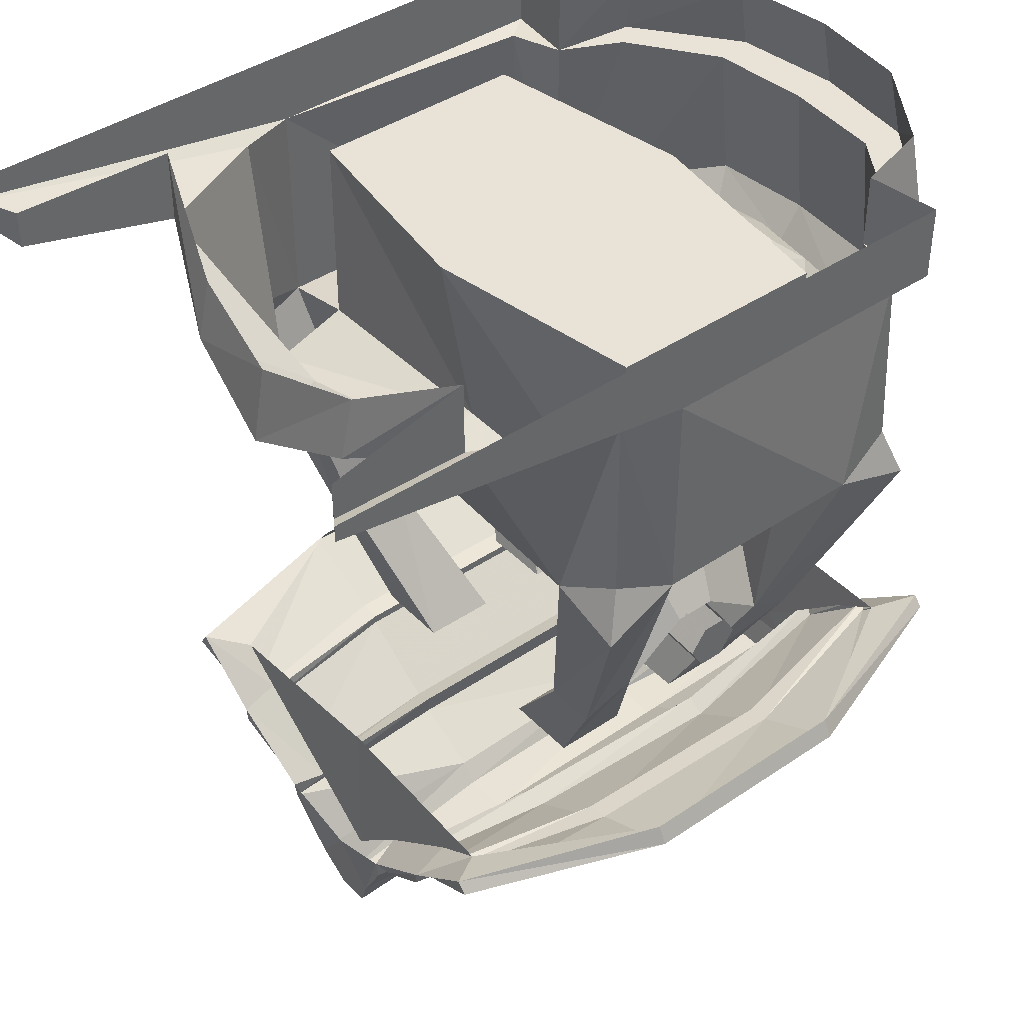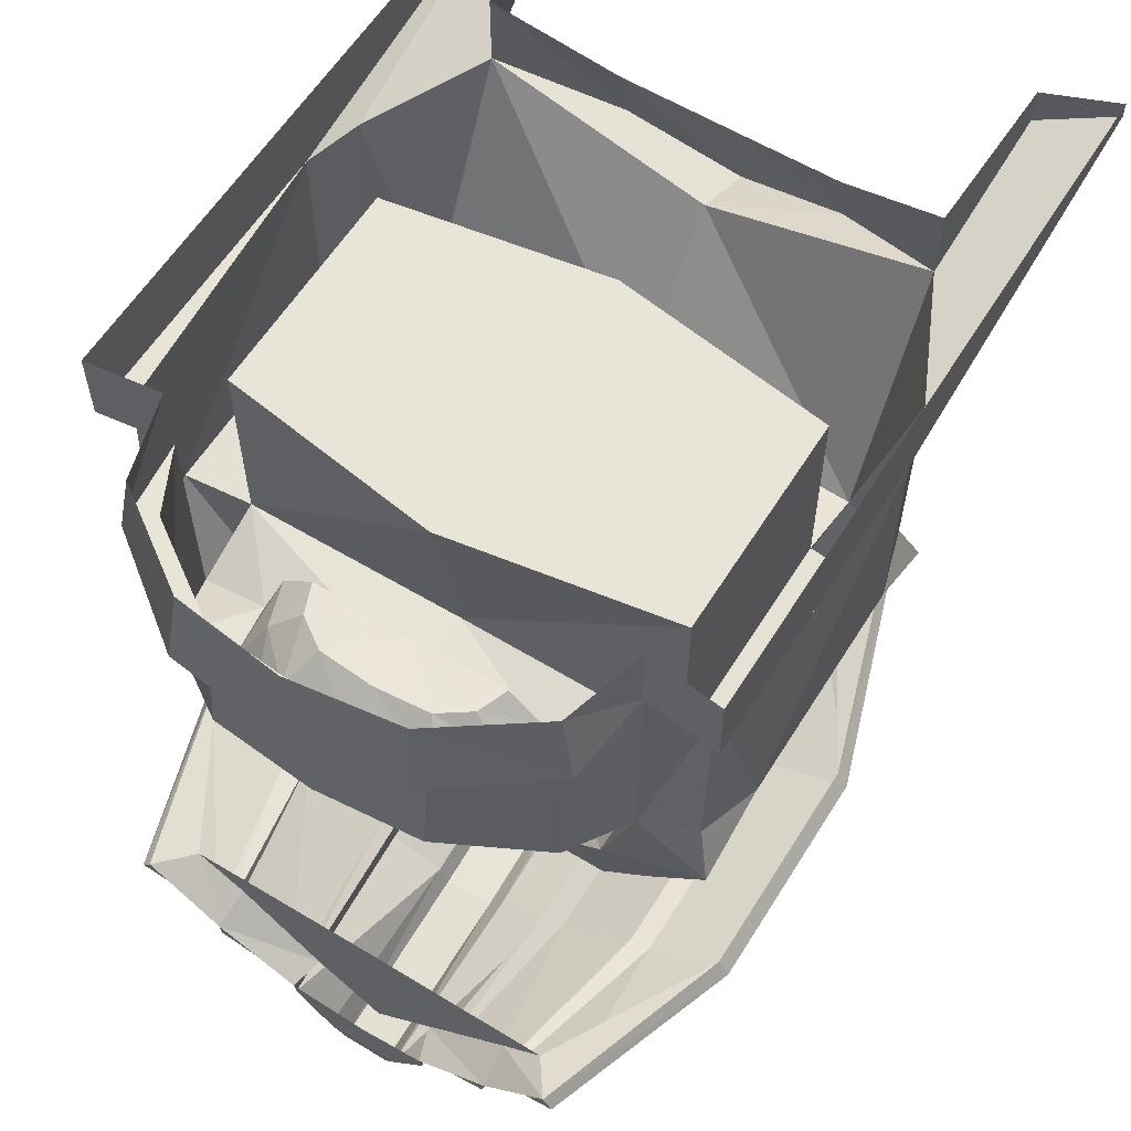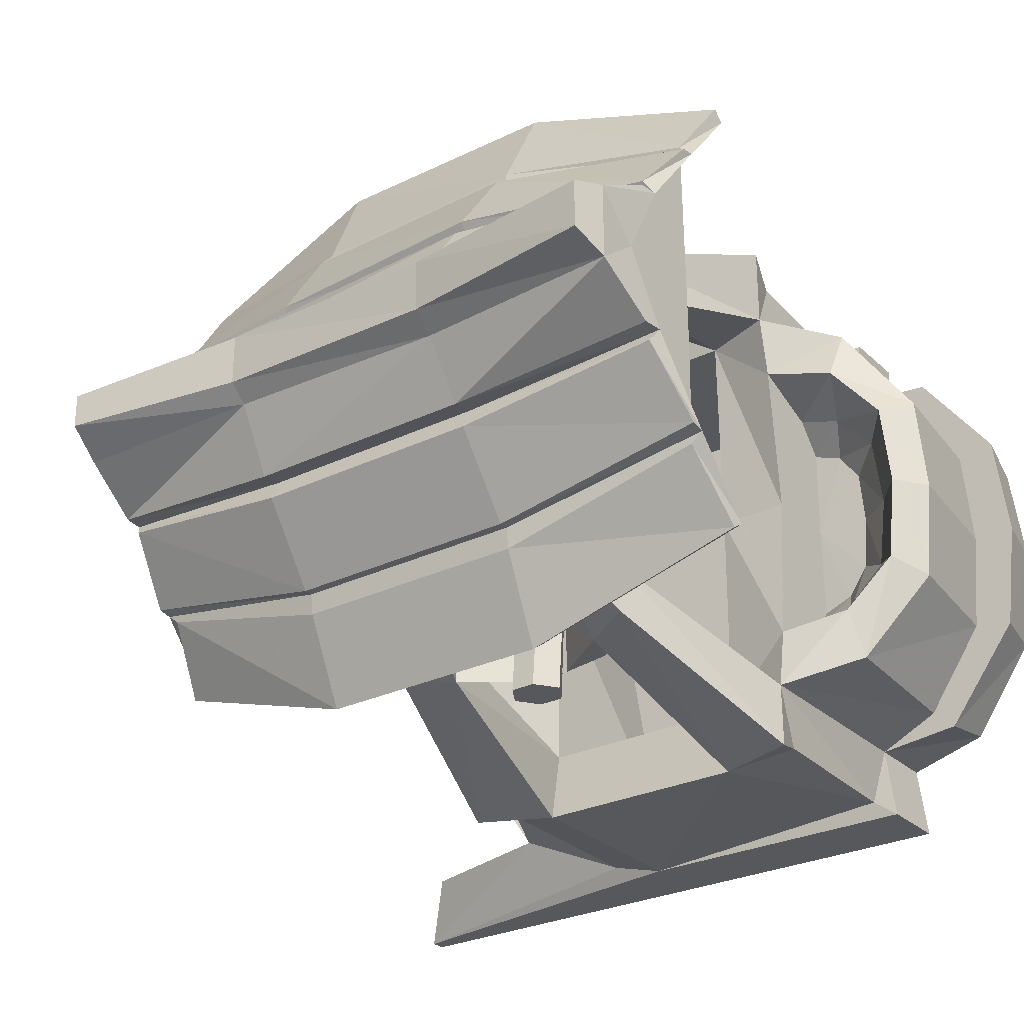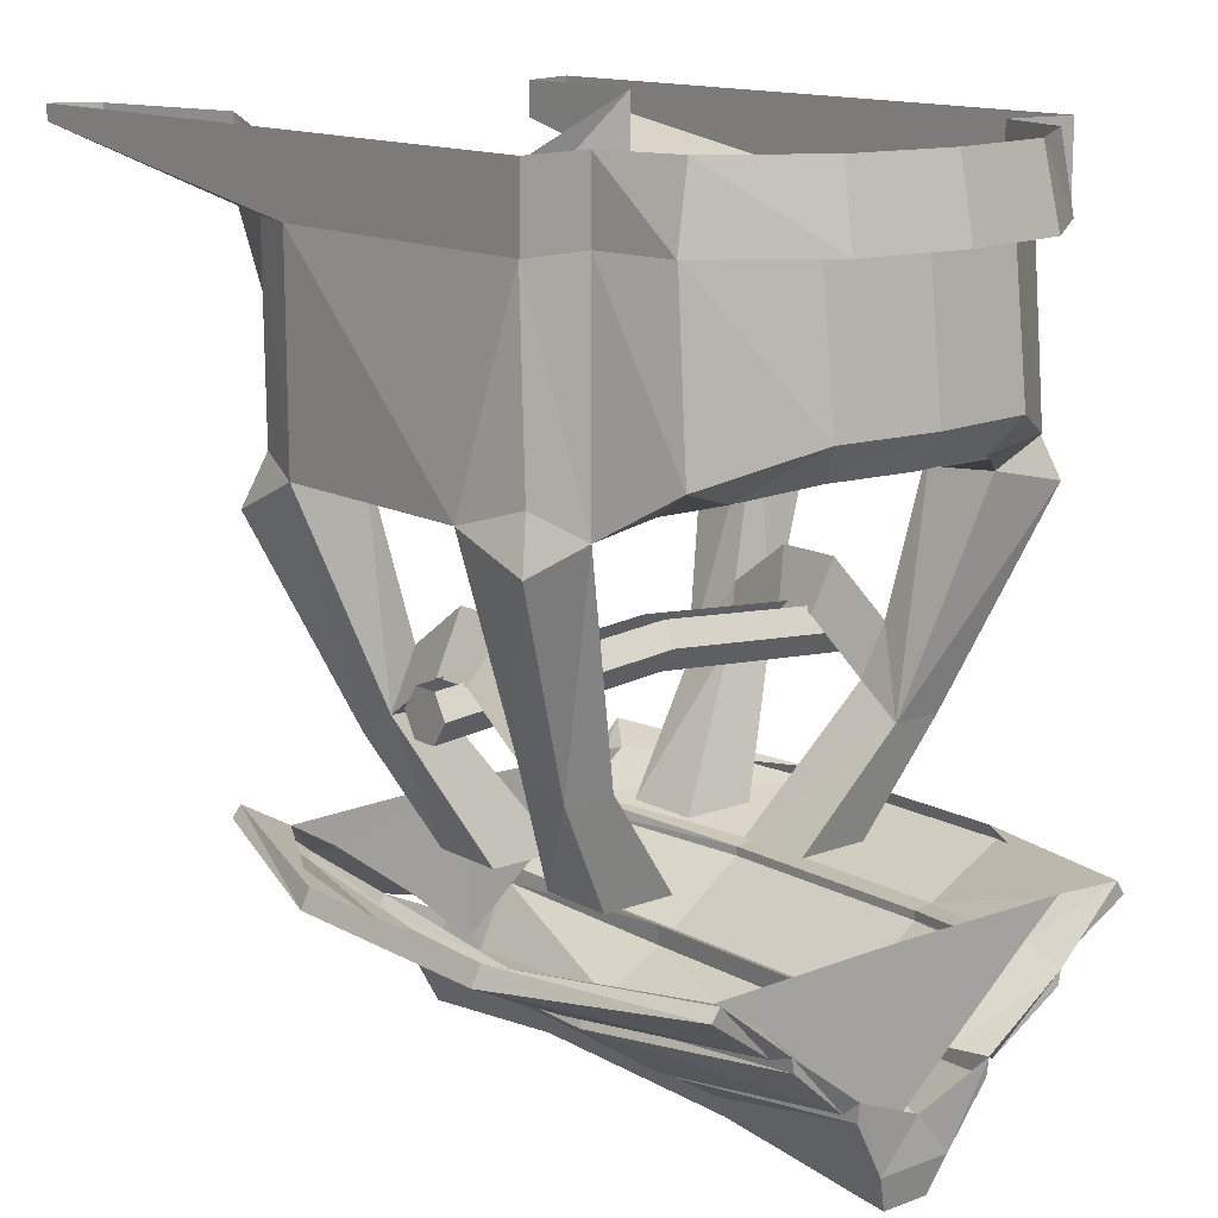
<metadata>
{"format":"obj","ext":"obj","renderer":"f3d","projection":"perspective","resolution":1024,"background":"white","views":[{"elev":41.8,"azim":-39.3,"up":"+Y"},{"elev":59.8,"azim":121.8,"up":"+Y"},{"elev":-28.2,"azim":36.2,"up":"+Z"},{"elev":13.8,"azim":50.1,"up":"+Y"}]}
</metadata>
<code>
v 0.2188 -1.508 0
v 0.2188 -1.578 -0.8281
v 0.1719 -1.5 -0.8281
v 0.1719 -1.43 0
v 0.2188 -1.578 0.8281
v 0.1641 -1.656 0.8281
v 0.1641 -1.586 0
v 0.1641 -1.656 -0.8281
v 0.08594 -1.5 -0.8281
v 0.03125 -1.578 -0.8281
v 0.08594 -1.43 0
v 0.03125 -1.508 0
v 0.08594 -1.5 0.8281
v 0.03125 -1.578 0.8281
v 0.1719 -1.5 0.8281
v 0.07812 -1.656 -0.8281
v 0.07812 -1.586 0
v 0.07812 -1.656 0.8281
v 0.7812 -0.25 -1
v -0.25 -0.25 -1
v 0 0 -1
v 0.7812 0 -1
v 0.75 -0.25 -0.75
v 0.6953 -0.2578 -0.9375
v 0.5 -0.9609 -1
v -0.25 -0.9609 -1
v -0.4453 -0.25 -0.9453
v -1.5 -0.05469 -1
v -1.5 0 -1
v -1.406 0 -0.7656
v -1.406 -0.125 -0.7656
v -0.8672 -0.25 -0.75
v -0.8672 0 -0.75
v -1.039 -0.4297 -0.375
v -0.9922 -0.2266 -0.375
v -1.055 -0.3125 0
v -1.102 -0.5703 0
v -0.9922 -0.2266 0.375
v -1.039 -0.4297 0.375
v -0.8672 0 0.75
v -0.8672 -0.25 0.75
v -1.406 0 0.8594
v -1.406 -0.125 0.8594
v -1.5 0 1
v -1.5 -0.05469 1
v -0.25 -0.25 1
v 0 0 1
v 0.7812 0 1
v 0.7812 -0.25 1
v 0.75 0 0.75
v 0.75 -0.25 0.75
v 1.039 -0.25 0.7188
v 1.023 0 0.6719
v 1.297 -0.25 0.375
v 1.242 0 0.3594
v 1.344 -0.25 0
v 1.289 0 0
v 1.297 -0.25 -0.375
v 1.242 0 -0.3594
v 1.039 -0.25 -0.7188
v 1.023 0 -0.6719
v 0.75 0 -0.75
v -0.5 -1 -0.75
v -0.8672 -0.4531 0
v -0.5 -0.9531 0
v -0.5 -1 0.75
v -0.4453 -0.25 0.9453
v -0.25 -0.9141 -0.75
v -0.25 -0.9062 0
v -0.25 -0.25 -0.75
v 0.5 -0.9141 -0.75
v 0.5 -0.25 -0.75
v -0.3672 -0.25 0
v 0.4141 -1.656 -0.7344
v 0.4531 -1.477 -0.6172
v 0.5859 -1.75 -0.5391
v 0.75 -1 -0.75
v 0.75 -0.9609 -0.5312
v 0.5 -0.9062 0
v 0.6172 -0.25 0
v -0.25 -0.25 0.75
v -0.25 -0.9141 0.75
v -0.3359 -1.75 0.5391
v -0.5 -1.078 1
v -0.4375 -0.9062 0.9453
v -0.25 -0.9609 1
v 0.9609 -0.25 -0.6484
v 1.008 -0.8438 -0.6562
v 0.9766 -0.8984 -0.4844
v 0.8984 -0.7188 -0.3906
v 0.75 -0.7188 -0.4375
v 0.75 -0.625 -0.3281
v 0.75 -0.6328 0
v 0.75 -0.9141 0
v 0.5 -0.9141 0.75
v 0.5 -0.25 0.75
v -0.1641 -1.656 0.7344
v -0.2031 -1.477 0.6172
v -0.1641 -1.656 0.5625
v 0 -2.125 0.25
v -0.25 -2.125 0.25
v -0.3359 -1.75 0.7109
v 1.164 -0.25 -0.3516
v 1.219 -0.7266 -0.3516
v 1.133 -0.8438 -0.2969
v 1.031 -0.7188 -0.25
v 0.9219 -0.625 -0.1875
v 0.8516 -0.625 -0.2891
v 0.9375 -0.625 0
v 0.9219 -0.625 0.1875
v 0.8516 -0.625 0.2891
v 0.75 -0.625 0.3281
v 0.75 -0.9609 0.5312
v 0.75 -1 0.75
v 0.5859 -1.75 0.5391
v 0.4531 -1.477 0.6172
v 0.4141 -1.656 0.7344
v 0.5 -0.9609 1
v 0.6953 -0.2578 0.9375
v 1.008 -0.8438 0.6562
v 0.9609 -0.25 0.6484
v 1.164 -0.25 0.3516
v 1.195 -0.25 0
v 1.25 -0.7266 0
v 1.164 -0.8438 0
v 1.062 -0.7188 0
v 0.7266 -0.8906 -0.9453
v 0.7812 -1.055 -1
v 0.5859 -1.75 -0.7109
v 0.5 -2.125 -0.5
v 0.25 -2.125 -0.5
v 0.4141 -1.656 -0.5625
v 0.1953 -1.5 -0.5625
v 0.1953 -1.5 -0.7344
v 0.2344 -1.32 -0.6172
v 0.25 -2.125 -0.25
v 0.5 -2.125 -0.25
v -0.4375 -0.9062 -0.9453
v -0.5 -1.078 -1
v -0.3359 -1.75 -0.7109
v -0.3359 -1.75 -0.5391
v -0.2031 -1.477 -0.6172
v -0.1641 -1.656 -0.7344
v 0 -2.125 -0.5
v -0.25 -2.125 -0.5
v -0.25 -2.125 -0.25
v -0.1641 -1.656 -0.5625
v 0.05469 -1.5 -0.5625
v 0.01562 -1.32 -0.6172
v 0.05469 -1.5 -0.7344
v 0 -2.125 -0.25
v 1.219 -0.7266 0.3516
v 0.9766 -0.8984 0.4844
v 1.133 -0.8438 0.2969
v 0.7266 -0.8906 0.9453
v 0.7812 -1.055 1
v 0.5859 -1.75 0.7109
v 0.5 -2.125 0.5
v 0.5 -2.125 0.25
v 0.4141 -1.656 0.5625
v 0.1953 -1.5 0.5625
v 0.2344 -1.32 0.6172
v 0.1953 -1.5 0.7344
v 0.25 -2.125 0.5
v -0.25 -2.125 0.5
v 0 -2.125 0.5
v 0.05469 -1.5 0.5625
v 0.05469 -1.5 0.7344
v 0.01562 -1.32 0.6172
v 0.25 -2.125 0.25
v 1.031 -0.7188 0.25
v 0.75 -0.7188 0.4375
v 0.8984 -0.7188 0.3906
v 0.5703 -2.133 0.9844
v 0.5703 -2.195 1.016
v 1.266 -2.141 0.7891
v 1.266 -2.102 0.7578
v 1.133 -2.156 0.6641
v 1.266 -2.305 0.5078
v 1.133 -2.266 0.5
v 1.133 -2.148 -0.007812
v 1.133 -2.516 0.2188
v 1.133 -2.68 -0.007812
v 1.133 -2.508 -0.2188
v 1.133 -2.266 -0.5156
v 1.133 -2.156 -0.6562
v 1.266 -2.102 -0.75
v 0.5625 -2.156 -0.9766
v 0.5625 -2.211 -1.016
v -0.2266 -2.211 -1.016
v -0.2266 -2.156 -0.9766
v -0.9297 -2.148 -0.7812
v -0.9297 -2.102 -0.75
v -0.7969 -2.156 -0.6562
v -0.7969 -2.266 -0.5234
v -0.7812 -2.133 -0.007812
v -0.7969 -2.5 -0.2266
v -0.7969 -2.68 -0.007812
v -0.7969 -2.484 0.2031
v -0.7969 -2.258 0.5
v -0.7969 -2.156 0.6641
v -0.9219 -2.305 0.5078
v -0.9297 -2.102 0.7578
v -0.2266 -2.133 0.9844
v -0.2266 -2.195 1.016
v -0.9297 -2.141 0.7891
v -0.2266 -2.328 0.7031
v 0.5625 -2.352 0.7031
v 1.227 -2.312 0.5469
v 0.5625 -2.367 0.625
v 1.266 -2.352 0.5
v 1.227 -2.539 0.2812
v 1.25 -2.508 0.2422
v -0.8828 -2.312 0.5469
v -0.2266 -2.344 0.625
v -0.2266 -2.383 0.6406
v 0.5625 -2.406 0.6406
v 0.5703 -2.609 0.3594
v 0.5703 -2.57 0.2969
v 1.242 -2.57 0.2422
v 1.227 -2.766 0.1328
v 1.227 -2.617 -0.007812
v 1.227 -2.766 -0.125
v 1.25 -2.508 -0.2578
v 1.242 -2.57 -0.2578
v 0.5625 -2.617 -0.3281
v 0.5625 -2.547 -0.3203
v 1.227 -2.531 -0.2969
v 1.266 -2.312 -0.5234
v 1.227 -2.312 -0.5547
v 1.266 -2.148 -0.7812
v 0.5703 -2.352 -0.7266
v -0.2266 -2.352 -0.7266
v -0.8828 -2.312 -0.5547
v -0.9219 -2.312 -0.5234
v -0.9062 -2.508 -0.2578
v -0.8828 -2.531 -0.2969
v -0.2266 -2.578 -0.3906
v -0.2266 -2.547 -0.3203
v -0.8984 -2.57 -0.2578
v -0.8828 -2.766 -0.125
v -0.8828 -2.617 -0.007812
v -0.8828 -2.758 0.1328
v -0.9062 -2.5 0.2422
v -0.8984 -2.57 0.2422
v -0.2266 -2.602 0.2969
v -0.2266 -2.531 0.2969
v -0.8828 -2.531 0.2812
v -0.9219 -2.352 0.5
v -0.2266 -2.562 0.3594
v 0.5703 -2.641 0.2969
v 0.5547 -2.75 0.125
v 1.203 -2.883 0.09375
v 1.203 -2.883 -0.07031
v 0.5547 -2.812 -0.07812
v 0.5469 -2.734 -0.1328
v 0.5547 -2.82 0.09375
v -0.2266 -2.797 0.1172
v -0.2266 -2.797 -0.05469
v -0.2266 -2.734 -0.1094
v -0.2266 -2.617 -0.3281
v 0.5625 -2.578 -0.3906
v 1.266 -2.359 -0.5156
v 0.5703 -2.391 -0.6562
v 0.5703 -2.359 -0.6562
v -0.8594 -2.891 0.07031
v -0.2266 -2.727 0.1484
v -0.8594 -2.891 -0.04688
v -0.9219 -2.359 -0.5156
v -0.2266 -2.391 -0.6562
v -0.2266 -2.359 -0.6562
f 1 2 3
f 1 3 4
f 1 4 5
f 9 10 11
f 11 10 12
f 11 12 13
f 13 12 14
f 15 5 4
f 71 74 75
f 71 75 76
f 82 97 98
f 82 98 83
f 83 98 99
f 83 99 100
f 83 100 101
f 95 115 116
f 75 135 132
f 75 132 76
f 76 132 136
f 76 136 137
f 68 141 142
f 68 142 143
f 141 146 147
f 141 147 142
f 142 147 148
f 142 148 149
f 147 146 151
f 132 135 133
f 133 135 149
f 133 149 148
f 115 159 160
f 115 160 116
f 116 160 161
f 116 161 162
f 117 160 164
f 97 166 99
f 98 169 99
f 99 169 167
f 167 169 162
f 167 162 161
f 170 164 160
f 170 160 159
f 166 100 99
f 1 5 6
f 1 6 7
f 1 7 2
f 2 7 8
f 12 10 16
f 12 16 17
f 12 17 14
f 14 17 18
f 6 18 7
f 7 18 17
f 7 17 8
f 8 17 16
f 71 25 74
f 71 76 77
f 66 82 83
f 66 83 84
f 82 86 97
f 83 101 102
f 83 102 84
f 84 102 86
f 95 114 115
f 95 116 117
f 95 117 118
f 25 128 129
f 25 129 74
f 74 129 130
f 74 130 131
f 74 131 132
f 74 134 75
f 75 134 135
f 76 137 129
f 76 129 128
f 76 128 77
f 63 139 140
f 63 140 141
f 63 141 68
f 68 143 26
f 26 143 139
f 139 143 140
f 140 143 144
f 140 144 145
f 140 145 141
f 141 145 146
f 142 149 143
f 143 149 150
f 143 147 144
f 144 147 151
f 131 136 132
f 129 137 130
f 134 150 135
f 135 150 149
f 114 156 157
f 114 157 115
f 115 157 158
f 115 158 159
f 116 162 117
f 117 162 163
f 117 164 157
f 117 157 156
f 117 156 118
f 102 97 86
f 97 102 165
f 97 165 166
f 97 168 98
f 98 168 169
f 168 163 169
f 169 163 162
f 164 158 157
f 101 165 102
f 181 180 182
f 181 183 184
f 181 185 186
f 194 195 196
f 196 197 198
f 196 199 200
f 2 8 3
f 3 8 9
f 9 8 10
f 13 14 5
f 13 5 15
f 14 18 5
f 5 18 6
f 8 16 10
f 144 151 146
f 144 146 145
f 130 137 136
f 130 136 131
f 170 159 158
f 170 158 164
f 165 101 100
f 165 100 166
f 19 20 21
f 19 21 22
f 19 22 23
f 20 24 25
f 20 25 26
f 20 26 27
f 20 28 21
f 21 28 29
f 44 45 46
f 44 46 47
f 47 46 48
f 48 46 49
f 48 49 50
f 50 49 51
f 50 51 52
f 50 52 53
f 53 52 54
f 53 54 55
f 55 54 56
f 55 56 57
f 57 56 58
f 57 58 59
f 59 58 60
f 59 60 61
f 61 60 23
f 61 23 62
f 62 23 22
f 32 27 63
f 32 63 64
f 41 64 65
f 41 65 66
f 41 66 67
f 63 65 64
f 66 85 67
f 67 85 86
f 67 86 46
f 77 23 87
f 77 87 88
f 88 87 103
f 88 103 104
f 86 118 46
f 46 118 119
f 51 119 114
f 51 114 120
f 51 120 121
f 104 103 123
f 104 123 124
f 24 127 25
f 77 127 24
f 77 24 23
f 27 138 63
f 26 138 27
f 152 122 121
f 152 121 120
f 152 124 122
f 122 124 123
f 118 155 119
f 119 155 114
f 19 23 24
f 19 24 20
f 20 27 28
f 28 32 31
f 32 28 27
f 32 64 34
f 34 64 37
f 37 64 39
f 39 64 41
f 41 67 45
f 41 45 43
f 67 46 45
f 46 119 49
f 49 119 51
f 51 121 52
f 52 121 54
f 54 121 122
f 54 122 56
f 56 122 123
f 56 123 58
f 58 123 103
f 58 103 60
f 60 103 87
f 60 87 23
f 29 28 30
f 30 28 31
f 30 31 32
f 30 32 33
f 33 32 34
f 33 34 35
f 35 34 36
f 36 34 37
f 36 37 38
f 38 37 39
f 38 39 40
f 40 39 41
f 40 41 42
f 42 41 43
f 42 43 44
f 44 43 45
f 63 68 69
f 63 69 65
f 71 68 26
f 71 26 25
f 71 77 78
f 71 78 79
f 69 82 65
f 65 82 66
f 77 88 89
f 77 89 78
f 78 94 79
f 79 94 95
f 82 95 86
f 88 104 105
f 88 105 89
f 94 113 95
f 95 113 114
f 95 118 86
f 104 124 125
f 104 125 105
f 152 120 153
f 152 153 154
f 152 154 124
f 154 125 124
f 113 153 120
f 113 120 114
f 70 71 72
f 70 73 69
f 70 69 68
f 70 68 71
f 71 79 72
f 72 79 80
f 73 81 82
f 73 82 69
f 79 95 80
f 80 95 96
f 81 96 95
f 81 95 82
f 90 106 107
f 90 107 108
f 90 108 91
f 91 108 92
f 106 126 109
f 106 109 107
f 126 171 110
f 126 110 109
f 172 112 173
f 173 112 111
f 173 111 171
f 111 110 171
f 70 72 73
f 72 80 73
f 73 80 81
f 80 96 81
f 66 84 85
f 84 86 85
f 25 127 128
f 74 132 133
f 74 133 134
f 77 128 127
f 63 138 139
f 26 139 138
f 143 150 147
f 133 148 134
f 134 148 150
f 150 148 147
f 114 155 156
f 117 163 160
f 118 156 155
f 97 99 167
f 97 167 168
f 167 161 168
f 168 161 163
f 163 161 160
f 78 89 90
f 78 90 91
f 78 91 92
f 78 92 93
f 78 93 94
f 89 105 106
f 89 106 90
f 93 112 113
f 93 113 94
f 105 125 126
f 105 126 106
f 125 154 171
f 125 171 126
f 172 173 153
f 172 153 113
f 172 113 112
f 173 171 154
f 173 154 153
f 92 108 93
f 93 108 107
f 93 107 109
f 93 109 110
f 93 110 111
f 93 111 112
f 174 175 176
f 174 176 177
f 174 177 178
f 178 177 179
f 178 179 180
f 186 185 187
f 186 187 188
f 188 187 189
f 188 189 190
f 188 190 191
f 191 190 192
f 191 192 193
f 191 193 194
f 194 193 195
f 201 200 202
f 201 202 203
f 201 203 204
f 204 203 205
f 204 205 175
f 204 175 174
f 203 206 205
f 179 213 182
f 179 182 180
f 224 229 184
f 184 229 185
f 185 229 187
f 187 231 189
f 193 235 195
f 195 235 197
f 197 235 236
f 244 202 199
f 199 202 200
f 253 257 254
f 254 257 255
f 255 257 258
f 255 258 259
f 266 268 259
f 266 259 258
f 178 180 181
f 181 182 183
f 181 184 185
f 196 195 197
f 196 198 199
f 196 200 201
f 205 206 207
f 205 207 208
f 205 208 175
f 175 208 209
f 175 209 176
f 206 214 207
f 189 231 232
f 189 232 233
f 189 233 190
f 190 233 234
f 190 234 192
f 230 232 231
f 176 209 177
f 177 209 179
f 179 211 212
f 179 212 213
f 213 220 221
f 213 221 222
f 222 221 223
f 222 223 224
f 224 223 225
f 224 228 229
f 187 229 230
f 187 230 231
f 192 234 193
f 193 234 235
f 236 235 237
f 236 240 241
f 236 241 242
f 242 241 243
f 242 243 244
f 244 243 245
f 244 248 202
f 221 252 253
f 221 253 254
f 221 254 223
f 223 254 255
f 223 255 256
f 252 257 253
f 255 259 256
f 256 259 260
f 228 263 229
f 243 266 258
f 243 258 267
f 267 258 257
f 267 257 252
f 203 202 214
f 203 214 206
f 248 249 202
f 235 269 237
f 241 260 268
f 241 268 243
f 243 268 266
f 260 259 268
f 179 209 208
f 179 208 210
f 207 214 215
f 207 215 210
f 207 210 208
f 214 202 215
f 211 217 212
f 212 217 218
f 212 218 213
f 213 218 219
f 224 227 228
f 236 237 238
f 236 238 239
f 244 247 248
f 216 249 250
f 216 250 218
f 216 218 217
f 249 248 250
f 250 248 247
f 250 247 219
f 250 219 218
f 220 251 252
f 220 252 221
f 223 256 226
f 223 226 225
f 256 260 261
f 256 261 226
f 227 239 262
f 227 262 228
f 228 262 263
f 229 265 230
f 230 265 232
f 243 267 246
f 243 246 245
f 267 252 251
f 267 251 246
f 237 269 270
f 237 270 238
f 238 270 264
f 238 264 262
f 238 262 239
f 240 261 260
f 240 260 241
f 262 264 263
f 265 271 232
f 232 271 233
f 233 271 235
f 233 235 234
f 179 210 211
f 215 202 216
f 215 216 217
f 215 217 210
f 210 217 211
f 213 219 220
f 224 225 226
f 224 226 227
f 236 239 240
f 244 245 246
f 244 246 247
f 202 249 216
f 219 251 220
f 247 246 251
f 247 251 219
f 226 261 227
f 227 261 239
f 229 263 264
f 229 264 265
f 239 261 240
f 265 264 270
f 265 270 271
f 271 270 269
f 271 269 235

</code>
